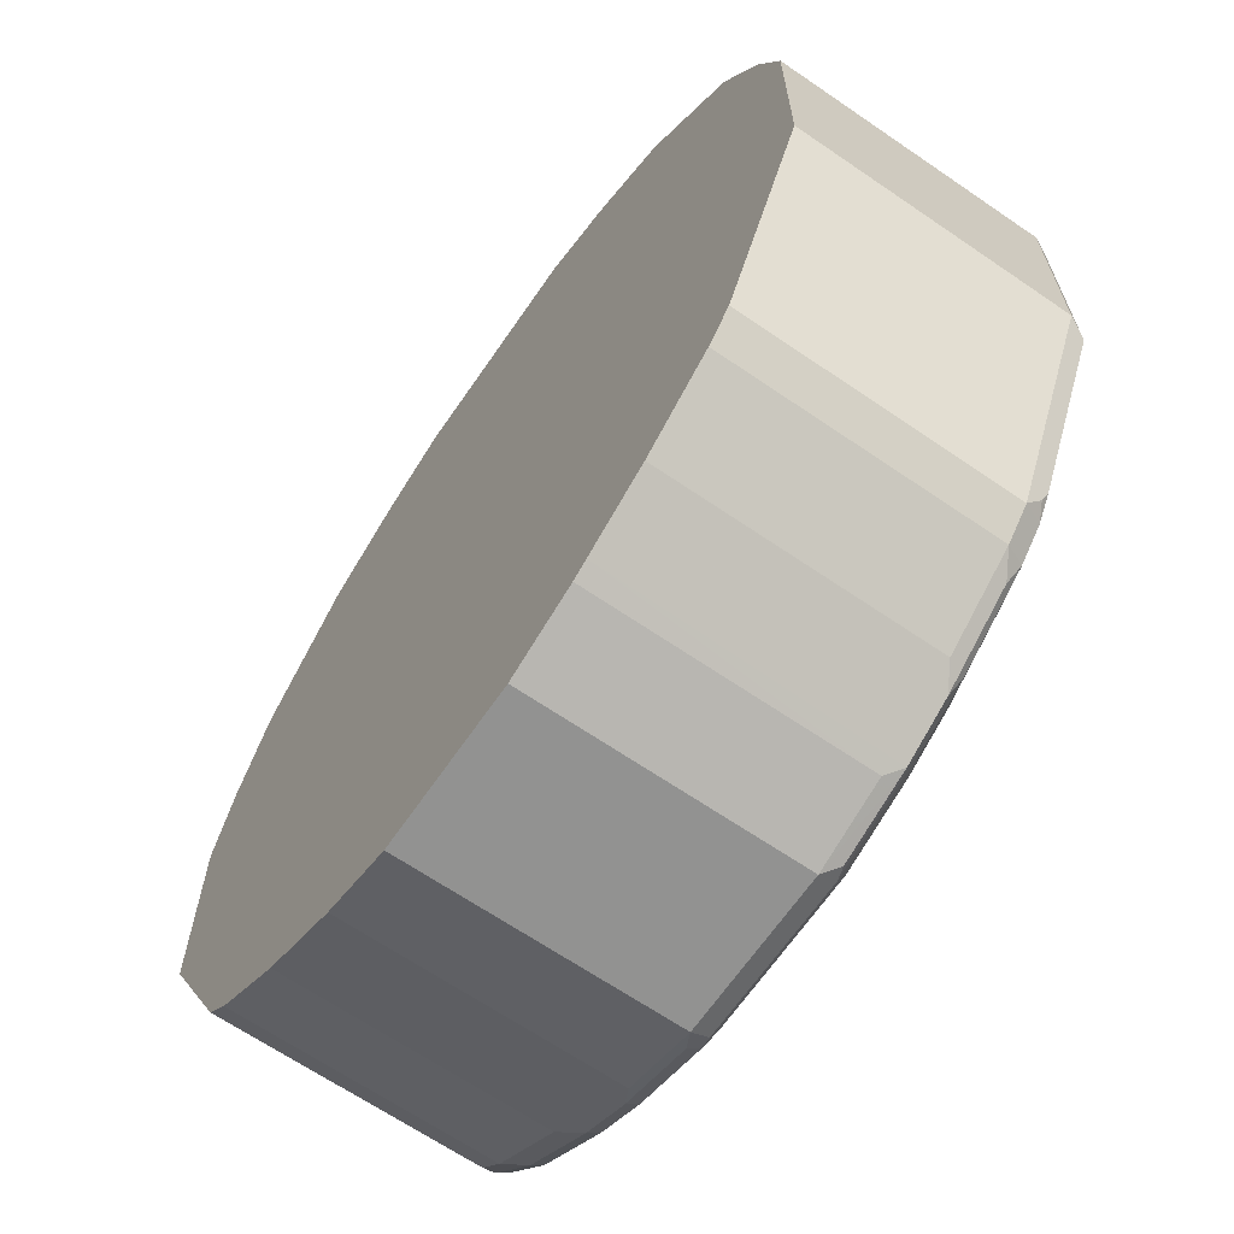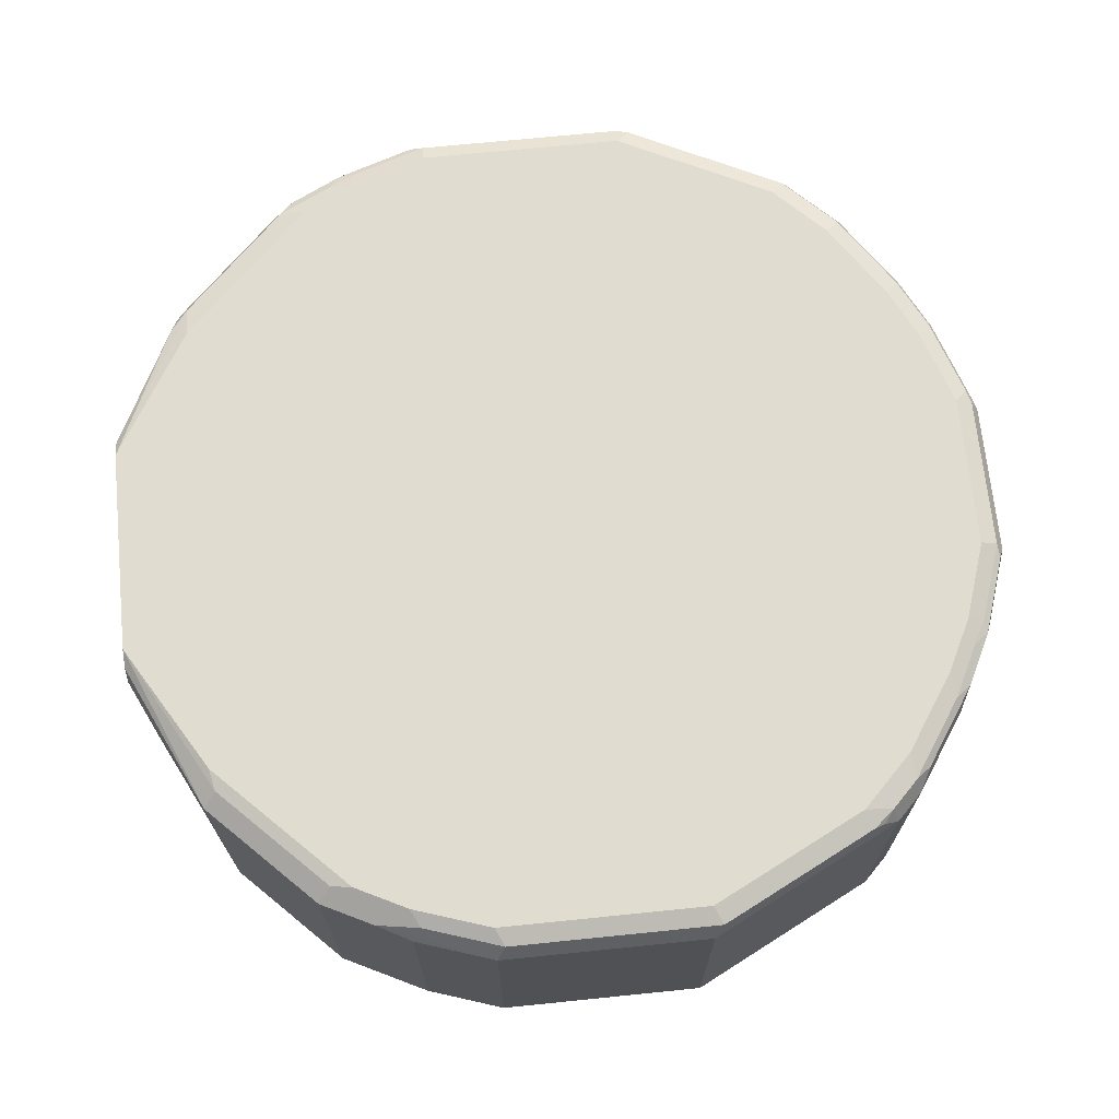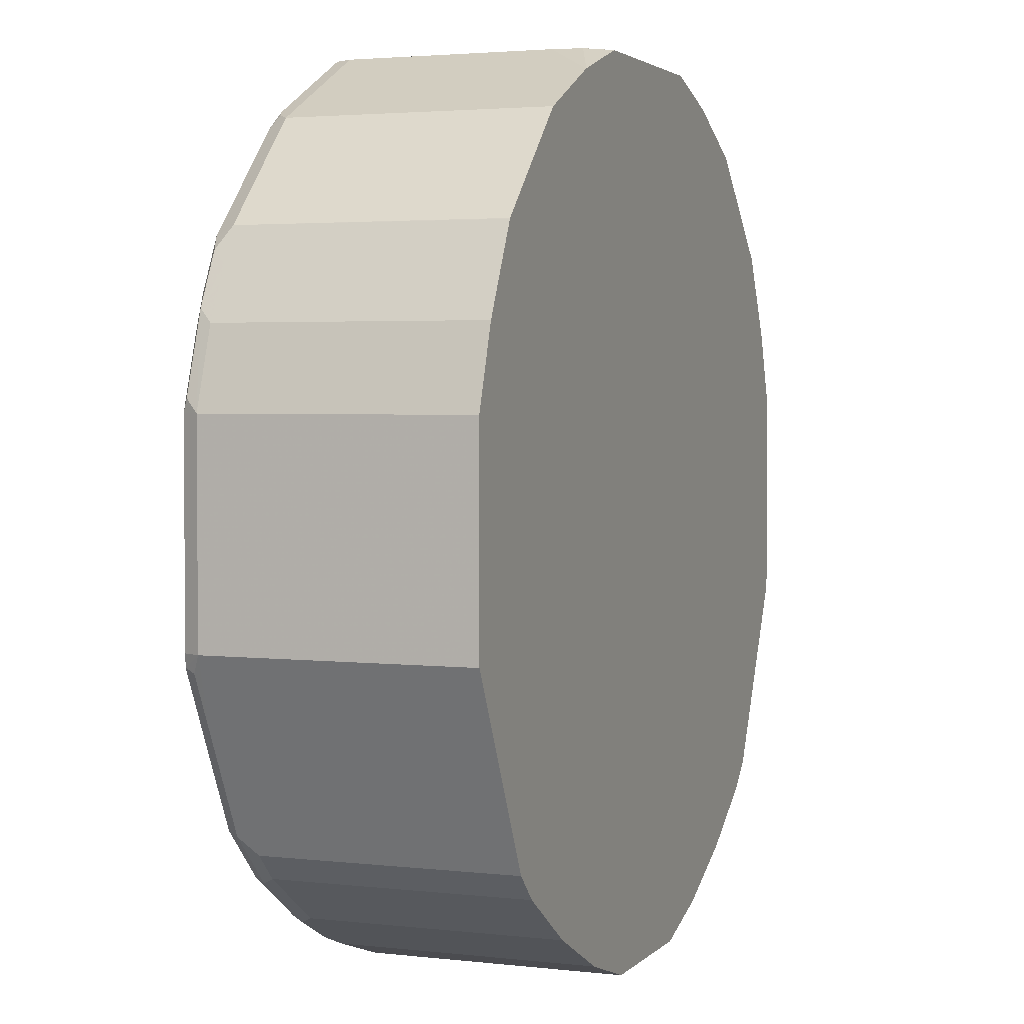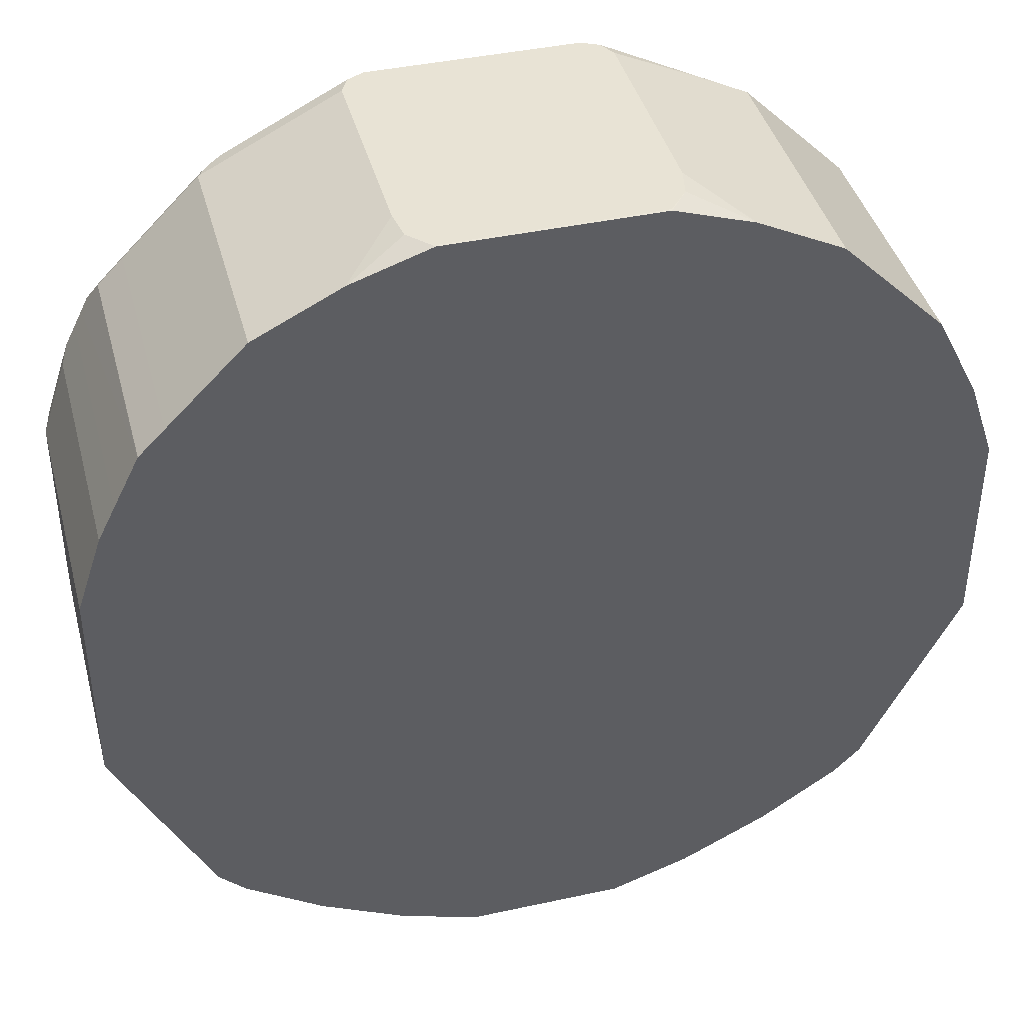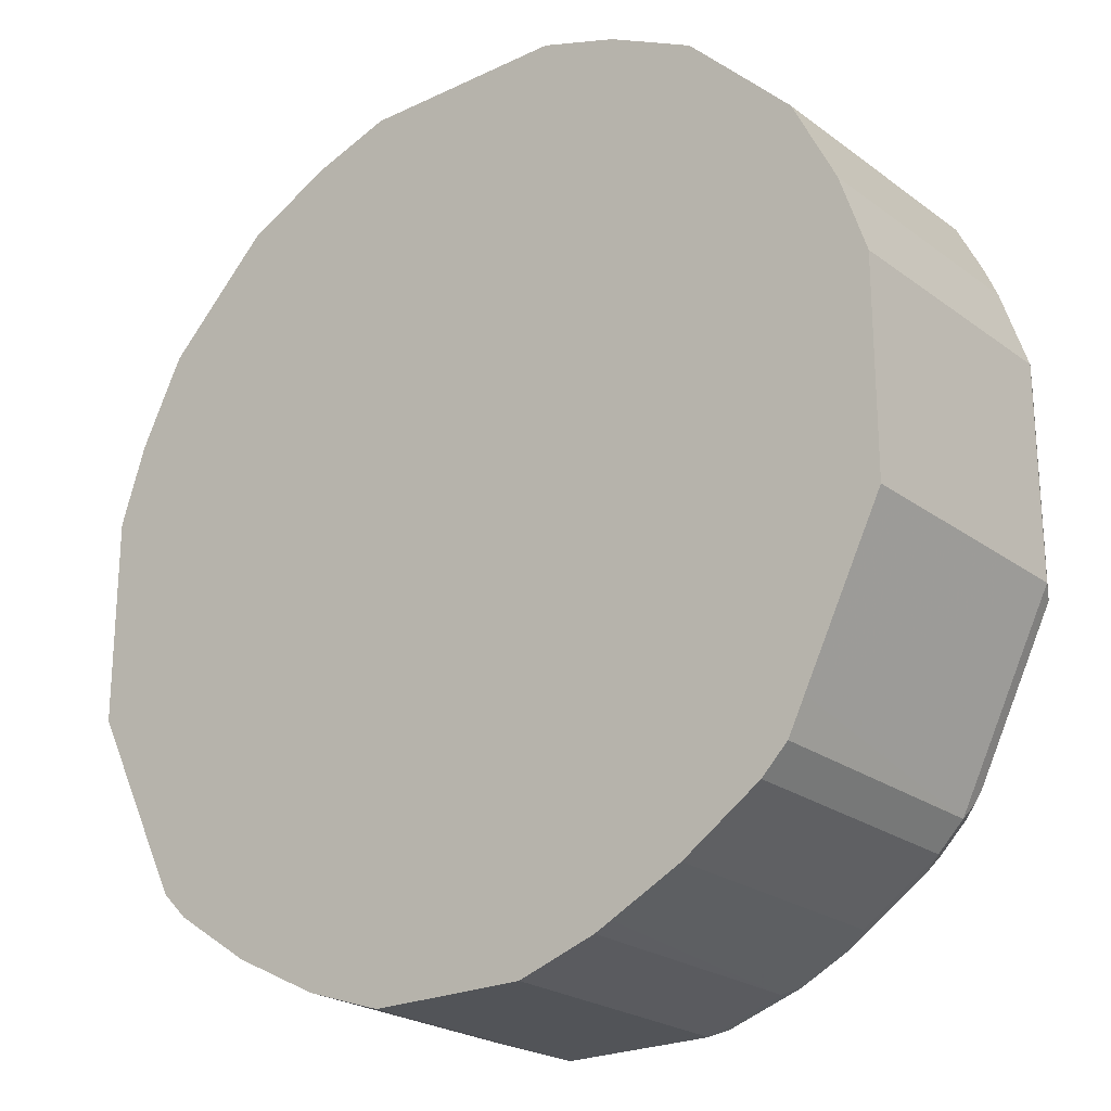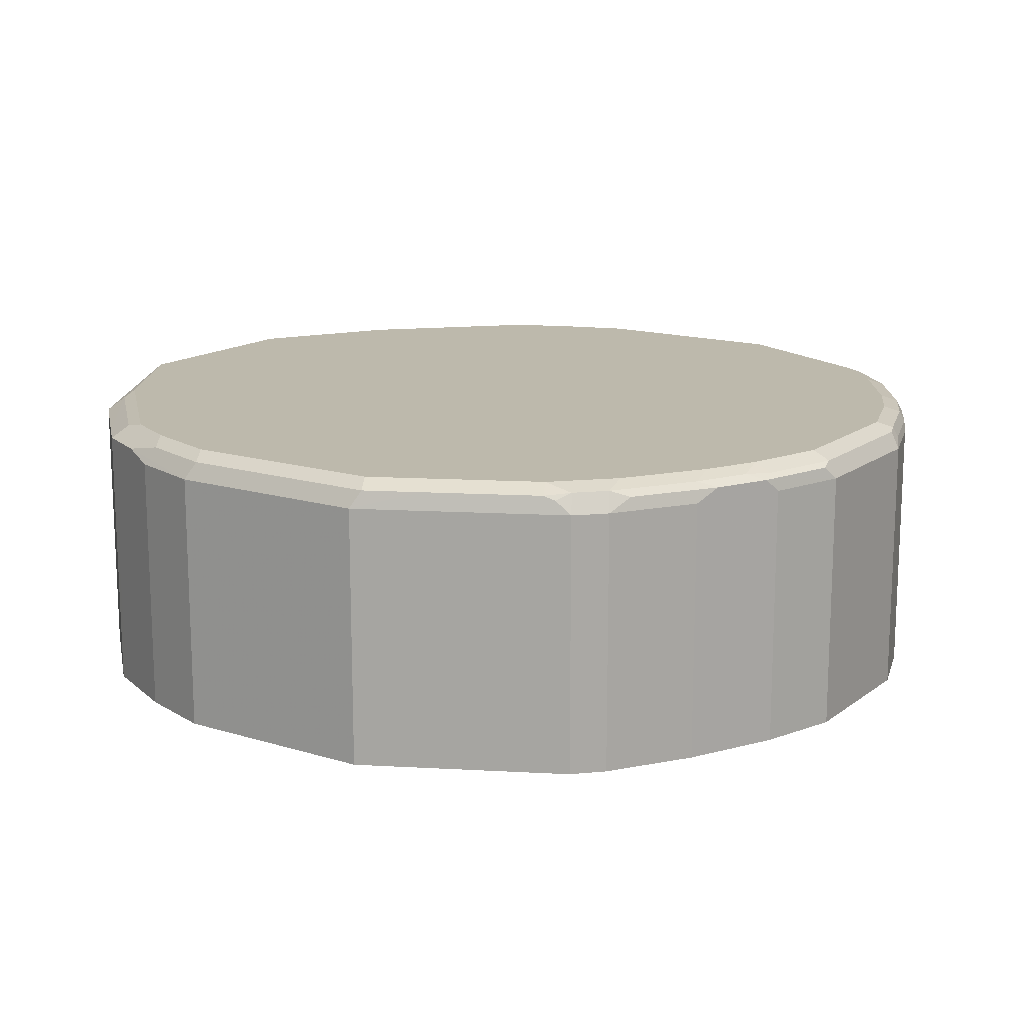
<metadata>
{"format":"obj","ext":"obj","renderer":"f3d","projection":"perspective","resolution":1024,"background":"white","views":[{"elev":-66.2,"azim":55.5,"up":"+Z"},{"elev":69.4,"azim":84.2,"up":"+Y"},{"elev":3.0,"azim":-68.7,"up":"+Z"},{"elev":41.3,"azim":-14.8,"up":"+Z"},{"elev":-23.0,"azim":38.9,"up":"+Z"},{"elev":15.0,"azim":123.3,"up":"+Y"}]}
</metadata>
<code>
v 0.3294 0.8719 -3.474e-05
v 0.3229 0.8848 -0.006485
v 0.3035 0.8848 0.05163
v 0.2971 0.8783 0.08395
v 0.31 0.8719 0.05809
v 0.3294 0.6772 -3.474e-05
v 0.3294 0.8719 -0.155
v 0.31 0.8912 -3.474e-05
v 0.3229 0.8848 -0.1614
v 0.2906 0.8912 0.05809
v 0.2712 0.8912 0.09685
v 0.2777 0.8783 0.1227
v 0.2906 0.8719 0.09685
v 0.3007 0.6772 0.0766
v 0.31 0.6772 0.05809
v 0.3294 0.6772 -0.155
v 0.271 0.6772 -0.2718
v 0.2906 0.8719 -0.2324
v 0.3035 0.8848 -0.2002
v 0.31 0.8912 -0.155
v 0.268 0.888 0.113
v 0.1744 0.8912 0.1937
v 0.2777 0.6772 0.1227
v 0.2813 0.6772 0.1154
v 0.2583 0.8783 0.1421
v 0.2906 0.6772 0.09685
v 0.2583 0.6772 -0.297
v 0.2583 0.8719 -0.297
v 0.2615 0.8816 -0.2857
v 0.2906 0.8912 -0.1937
v 0.2648 0.8848 -0.2777
v 0.1905 0.888 0.1905
v 0.07744 0.8912 0.2521
v 0.2583 0.6772 0.1421
v 0.2002 0.8783 0.2002
v 0.2389 0.6772 -0.3164
v 0.2389 0.8719 -0.3164
v 0.2519 0.8864 -0.293
v 0.2519 0.8912 -0.2712
v -0.07744 0.8912 0.2521
v 0.0777 0.8911 0.2521
v 0.2002 0.6772 0.2002
v 0.1929 0.6772 0.2039
v 0.0904 0.8848 0.2521
v 0.1614 0.8783 0.2195
v 0.09685 0.8719 0.2521
v 0.1808 0.6772 -0.3552
v 0.2325 0.8864 -0.3124
v 0.1808 0.8719 -0.3552
v 0.2228 0.8816 -0.3245
v 0.2131 0.8912 -0.31
v -0.0904 0.8848 0.2521
v -0.1744 0.8912 0.1937
v -0.1962 0.8864 0.1937
v -0.1808 0.8848 0.2066
v 0.09685 0.7169 0.2521
v 0.1373 0.6772 0.2316
v 0.1286 0.6772 -0.3813
v 0.1744 0.8864 -0.3511
v 0.1647 0.8816 -0.3633
v 0.155 0.8912 -0.3487
v -0.09679 0.872 0.2521
v -0.1889 0.8816 0.2034
v -0.2002 0.8719 0.2002
v -0.2712 0.8912 0.09685
v -0.2583 0.8719 0.1421
v -0.2737 0.8864 0.1162
v 0.09208 0.6954 0.2521
v 0.1356 0.6772 0.2324
v 0.1162 0.6772 -0.3875
v 0.1162 0.8719 -0.3875
v 0.1259 0.8816 -0.3826
v 0.1356 0.8864 -0.3705
v 0.1162 0.8912 -0.3681
v -0.09685 0.8719 0.2521
v -0.2002 0.6772 0.2002
v -0.2906 0.8912 0.05809
v -0.2583 0.6772 0.1421
v -0.2777 0.8719 0.1227
v -0.293 0.8864 0.07744
v -0.3051 0.8816 0.06776
v -0.2857 0.8816 0.1065
v 0.09195 0.6952 0.2521
v 0.07744 0.6772 0.2519
v 0.0581 0.6772 -0.4068
v 0.0581 0.8719 -0.4068
v 0.1162 0.8848 -0.381
v 0.06777 0.8816 -0.402
v 0.0581 0.8848 -0.4004
v 0.0581 0.8912 -0.3875
v -0.09685 0.7169 0.2521
v -0.1362 0.6772 0.2322
v -0.3035 0.8848 0.05809
v -0.31 0.8912 -3.474e-05
v -0.2777 0.6772 0.1227
v -0.2906 0.8719 0.09685
v -0.278 0.6772 0.1221
v -0.2971 0.8719 0.08395
v -0.3245 0.8816 0.009641
v -0.3294 0.8719 -3.474e-05
v -0.31 0.8719 0.05809
v 0.07744 0.6786 0.2521
v -0.07744 0.6772 0.2519
v -0.0581 0.6772 -0.4068
v -0.0581 0.8719 -0.4068
v -0.0581 0.8848 -0.4004
v -0.0581 0.8912 -0.3875
v -0.1356 0.6772 0.2324
v -0.09363 0.6948 0.2521
v -0.3229 0.8848 -3.474e-05
v -0.31 0.8912 -0.155
v -0.2906 0.6772 0.09685
v -0.2971 0.6772 0.08395
v -0.3294 0.6772 -3.474e-05
v -0.3294 0.8719 -0.155
v -0.31 0.6772 0.05809
v -0.07744 0.6786 0.2521
v -0.0837 0.6848 0.2521
v -0.1162 0.6772 -0.3875
v -0.1162 0.8719 -0.3875
v -0.1292 0.8783 -0.381
v -0.07099 0.8783 -0.4004
v -0.06777 0.8864 -0.3971
v -0.1259 0.8864 -0.3778
v -0.1162 0.8912 -0.3681
v -0.3229 0.8848 -0.155
v -0.2906 0.8912 -0.1937
v -0.3196 0.8864 -0.1647
v -0.3294 0.6772 -0.155
v -0.3229 0.8783 -0.1679
v -0.3035 0.8783 -0.2066
v -0.2906 0.8719 -0.2324
v -0.2721 0.6772 -0.2695
v -0.1292 0.6772 -0.381
v -0.1679 0.8783 -0.3617
v -0.1647 0.8864 -0.3584
v -0.155 0.8912 -0.3487
v -0.3003 0.8864 -0.2034
v -0.2519 0.8912 -0.2712
v -0.2648 0.8783 -0.2841
v -0.2583 0.8654 -0.297
v -0.2583 0.6772 -0.297
v -0.1679 0.6772 -0.3617
v -0.1808 0.8654 -0.3552
v -0.226 0.8783 -0.3229
v -0.2228 0.8864 -0.3197
v -0.2131 0.8912 -0.31
v -0.2615 0.8864 -0.2809
v -0.2389 0.8654 -0.3164
v -0.2389 0.6772 -0.3164
v -0.1808 0.6772 -0.3552
f 70 85 86
f 77 110 93
f 77 94 110
f 77 93 80
f 76 92 91
f 74 89 90
f 69 83 84
f 73 87 74
f 72 89 87
f 72 88 89
f 72 87 73
f 71 86 72
f 70 86 71
f 79 82 96
f 74 87 89
f 72 86 88
f 81 99 100
f 79 97 95
f 86 106 89
f 68 83 69
f 86 105 106
f 85 105 86
f 85 104 105
f 84 117 103
f 84 102 117
f 83 102 84
f 81 101 98
f 81 100 101
f 81 110 99
f 81 93 110
f 81 96 82
f 81 98 96
f 80 93 81
f 79 96 97
f 67 82 79
f 58 70 71
f 67 80 81
f 54 67 66
f 54 63 55
f 54 64 63
f 54 66 64
f 53 67 54
f 53 65 67
f 56 68 69
f 52 64 62
f 52 55 63
f 51 59 61
f 48 59 51
f 48 60 59
f 48 50 60
f 47 60 49
f 52 63 64
f 56 69 57
f 86 89 88
f 58 71 72
f 67 77 80
f 66 95 78
f 66 79 95
f 66 67 79
f 65 77 67
f 64 91 75
f 64 76 91
f 64 78 76
f 64 66 78
f 62 64 75
f 59 74 61
f 59 73 74
f 59 72 73
f 59 60 72
f 58 72 60
f 67 81 82
f 89 106 107
f 103 118 109
f 91 92 108
f 131 148 140
f 131 138 148
f 128 131 130
f 128 138 131
f 127 148 138
f 127 139 148
f 125 136 137
f 124 136 125
f 121 123 122
f 121 124 123
f 121 136 124
f 121 135 136
f 121 143 135
f 121 134 143
f 119 121 120
f 132 140 141
f 119 134 121
f 132 141 133
f 135 144 149
f 141 150 142
f 141 149 150
f 140 149 141
f 140 145 149
f 140 146 145
f 140 148 146
f 139 146 148
f 139 147 146
f 136 147 137
f 136 146 147
f 135 151 144
f 135 143 151
f 135 146 136
f 135 145 146
f 135 149 145
f 133 141 142
f 89 107 90
f 115 133 129
f 115 140 132
f 100 129 114
f 100 115 129
f 100 126 115
f 100 110 126
f 100 116 101
f 100 114 116
f 99 110 100
f 98 116 113
f 98 101 116
f 96 113 112
f 96 98 113
f 96 112 97
f 94 126 110
f 94 111 126
f 91 108 109
f 103 117 118
f 115 132 133
f 47 58 60
f 104 119 120
f 115 131 140
f 115 130 131
f 115 128 130
f 115 126 128
f 111 128 126
f 111 138 128
f 111 127 138
f 107 123 124
f 107 124 125
f 106 123 107
f 105 123 106
f 105 122 123
f 105 121 122
f 105 120 121
f 104 120 105
f 103 109 108
f 44 46 45
f 33 41 35
f 43 46 56
f 6 119 104
f 6 134 119
f 6 143 134
f 6 151 143
f 6 150 151
f 6 142 150
f 6 104 85
f 6 133 142
f 6 114 129
f 6 116 114
f 6 113 116
f 6 112 113
f 6 97 112
f 6 95 97
f 6 129 133
f 6 85 70
f 6 70 58
f 6 58 47
f 8 61 74
f 8 51 61
f 8 39 51
f 8 30 39
f 8 20 30
f 7 19 9
f 7 31 19
f 7 29 31
f 7 18 29
f 7 17 18
f 7 16 17
f 6 17 16
f 6 27 17
f 6 36 27
f 6 47 36
f 6 78 95
f 6 76 78
f 6 92 76
f 6 108 92
f 3 10 4
f 2 20 8
f 2 9 20
f 2 10 3
f 2 8 10
f 1 9 2
f 1 7 9
f 1 16 7
f 1 6 16
f 1 15 6
f 1 5 15
f 1 4 5
f 1 3 4
f 1 2 3
f 144 151 150
f 4 11 12
f 8 74 90
f 4 12 13
f 4 26 14
f 6 103 108
f 6 84 103
f 6 69 84
f 6 57 69
f 6 43 57
f 6 42 43
f 6 34 42
f 6 23 34
f 6 24 23
f 6 26 24
f 6 14 26
f 6 15 14
f 5 14 15
f 4 10 11
f 4 14 5
f 4 13 26
f 43 56 57
f 8 90 107
f 8 125 137
f 33 68 56
f 33 83 68
f 33 102 83
f 33 117 102
f 33 118 117
f 33 109 118
f 33 56 46
f 33 91 109
f 33 62 75
f 33 52 62
f 33 40 52
f 32 33 35
f 31 38 39
f 29 38 31
f 33 75 91
f 33 46 44
f 33 44 41
f 35 43 42
f 40 55 52
f 40 54 55
f 40 53 54
f 38 51 39
f 38 48 51
f 37 50 48
f 37 60 50
f 37 49 60
f 37 48 38
f 36 49 37
f 36 47 49
f 35 46 43
f 35 45 46
f 35 44 45
f 35 41 44
f 28 38 29
f 28 37 38
f 27 37 28
f 27 36 37
f 9 30 20
f 9 19 30
f 8 11 10
f 8 22 11
f 8 33 22
f 8 40 33
f 8 53 40
f 8 65 53
f 8 77 65
f 8 94 77
f 8 111 94
f 8 127 111
f 8 139 127
f 8 147 139
f 8 137 147
f 11 21 12
f 8 107 125
f 11 22 32
f 12 23 24
f 25 42 34
f 25 35 42
f 25 32 35
f 22 33 32
f 21 32 25
f 19 39 30
f 19 31 39
f 18 28 29
f 17 28 18
f 17 27 28
f 13 24 26
f 12 34 23
f 12 25 34
f 12 21 25
f 12 24 13
f 11 32 21
f 144 150 149

</code>
